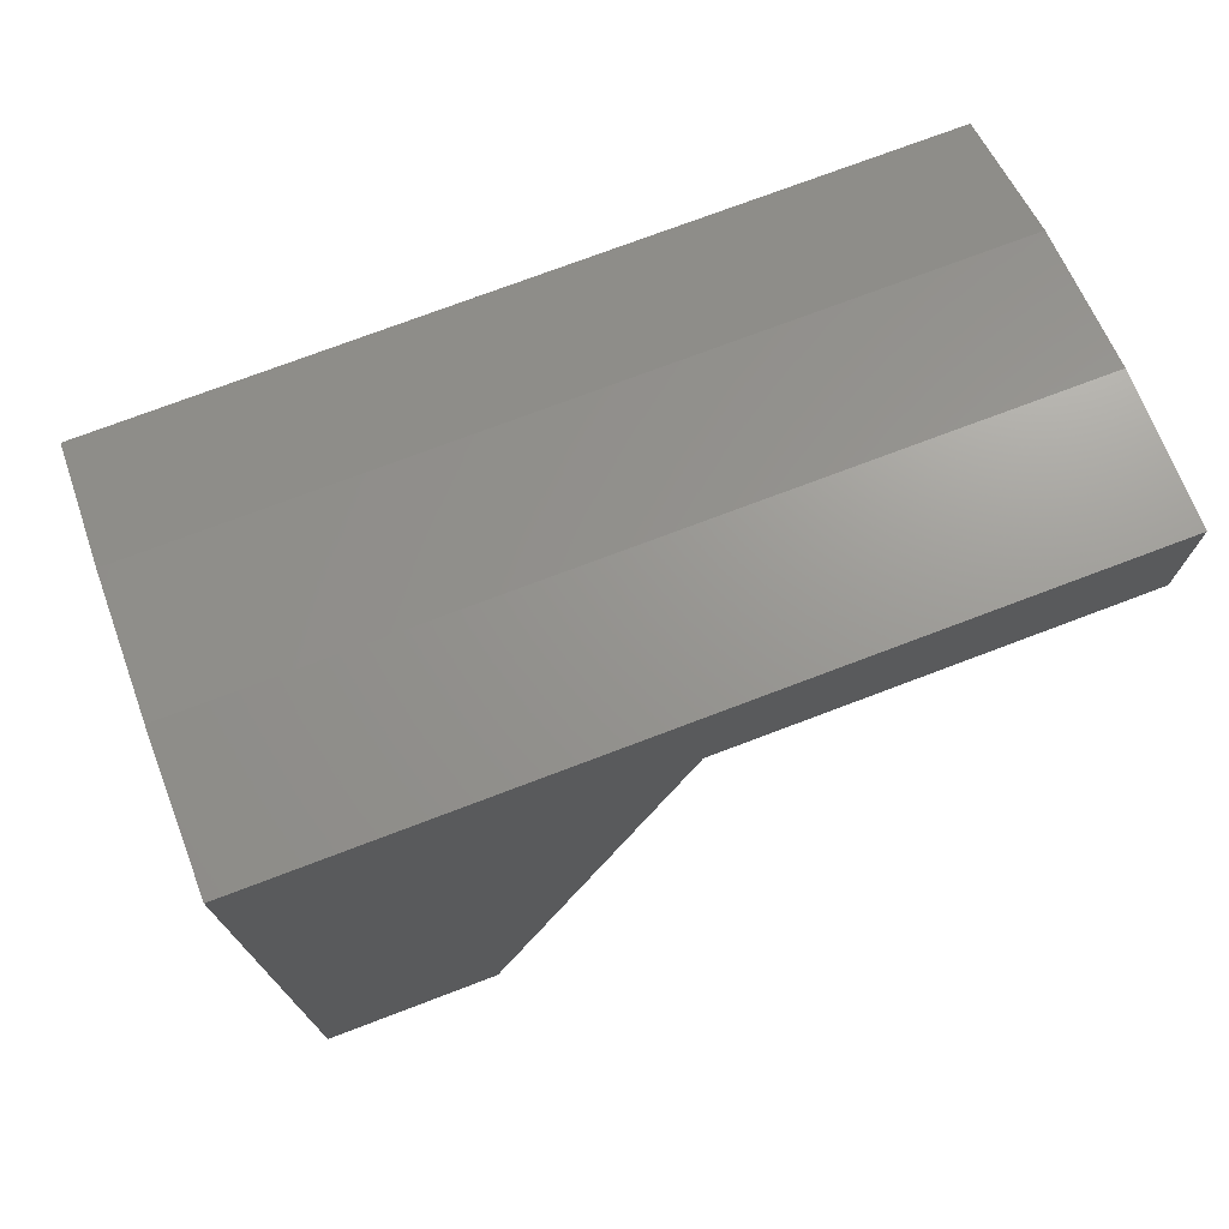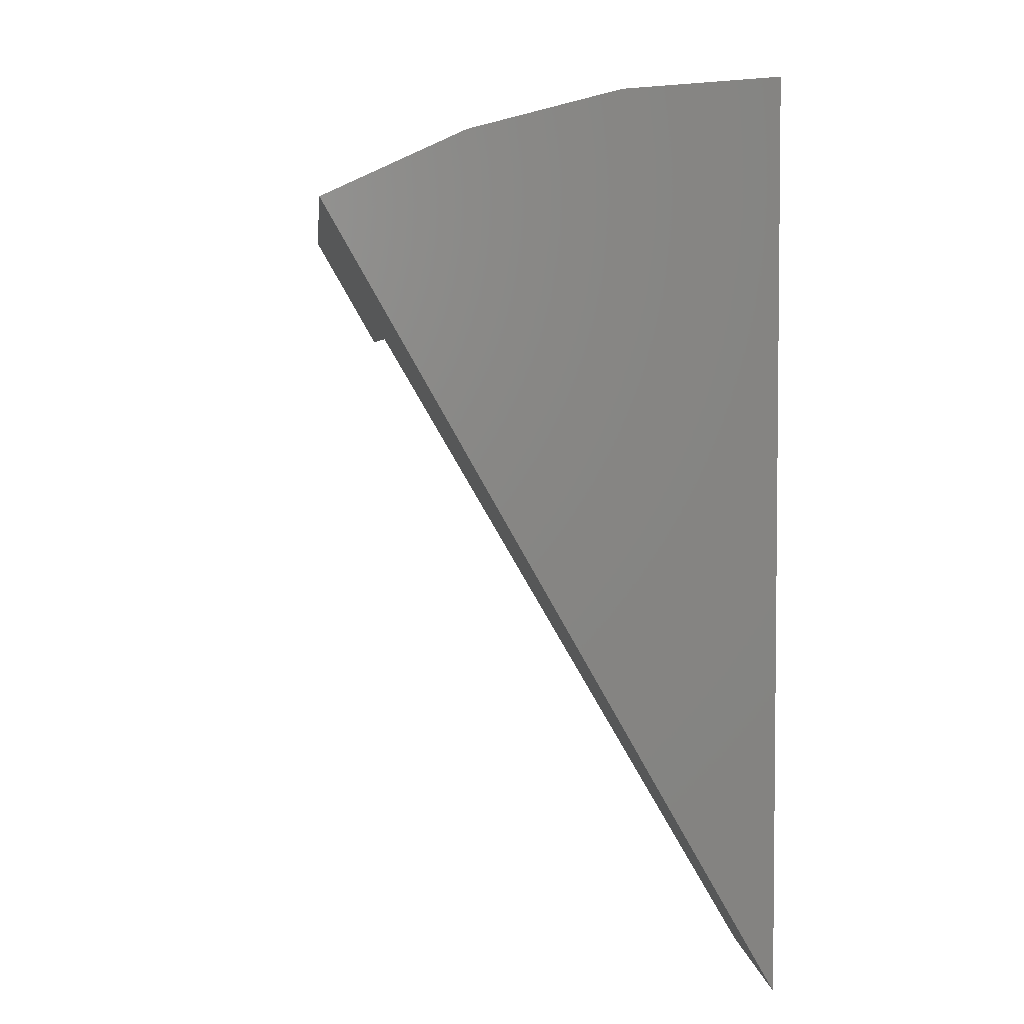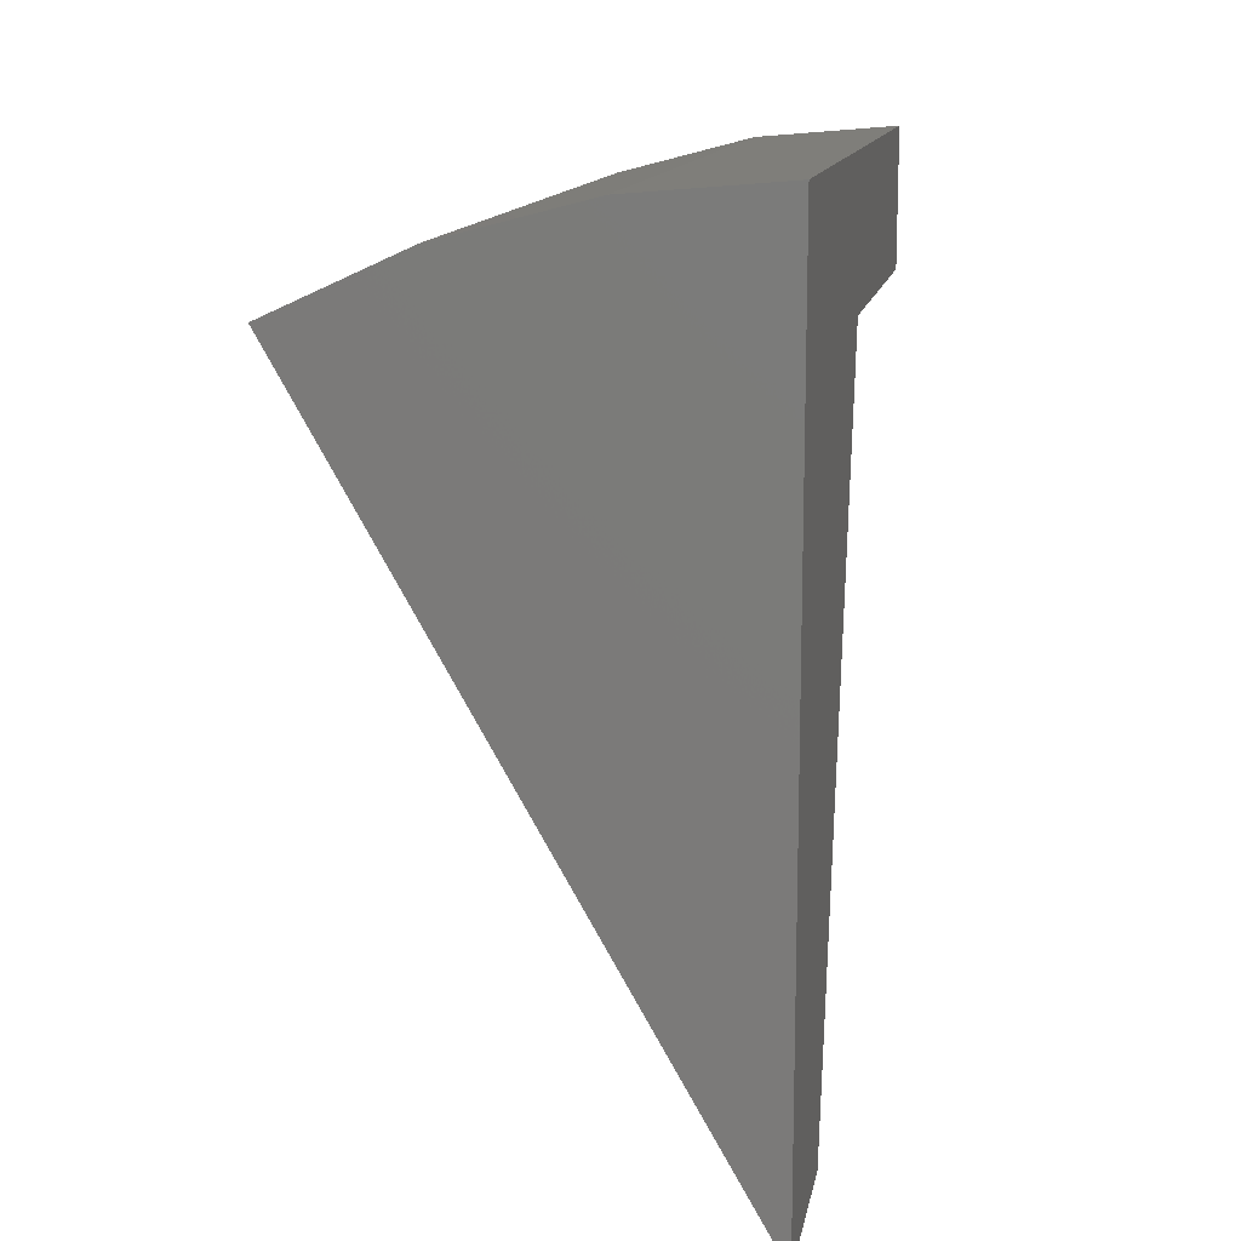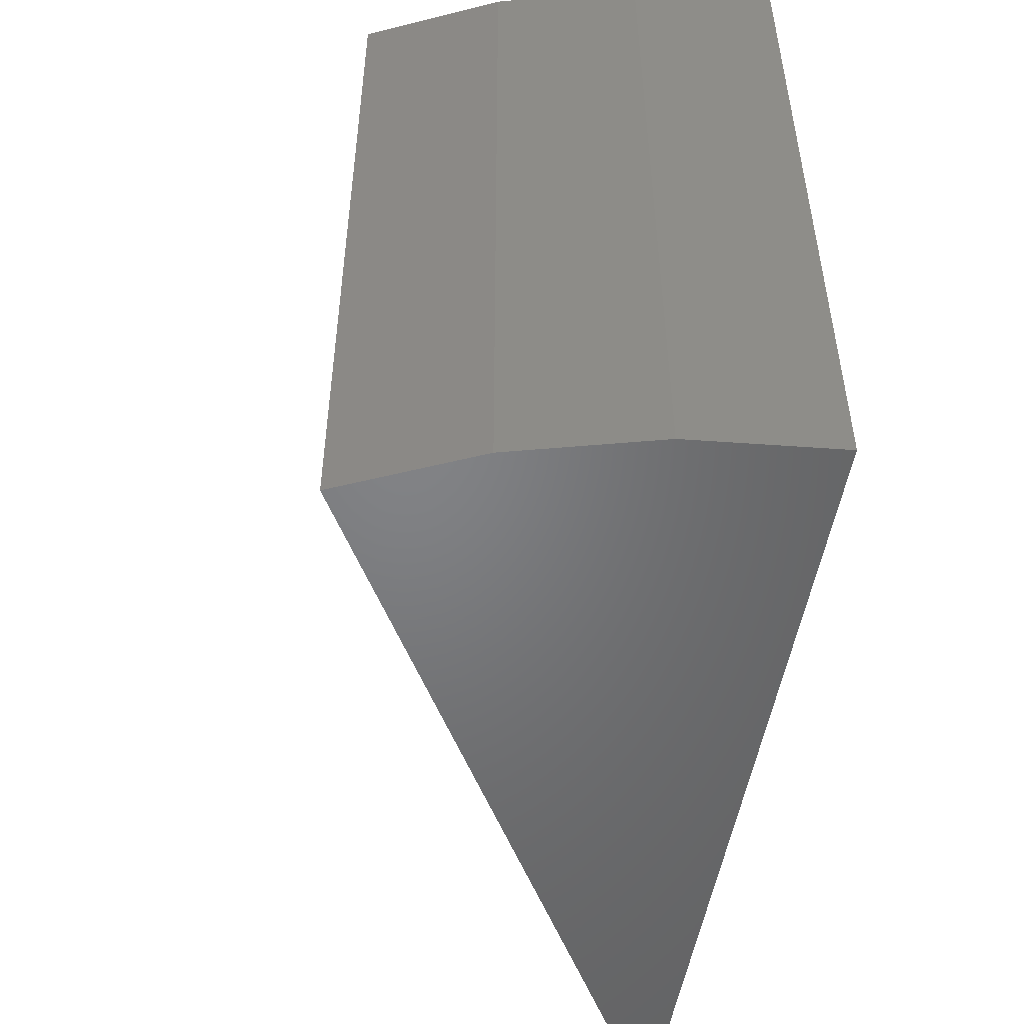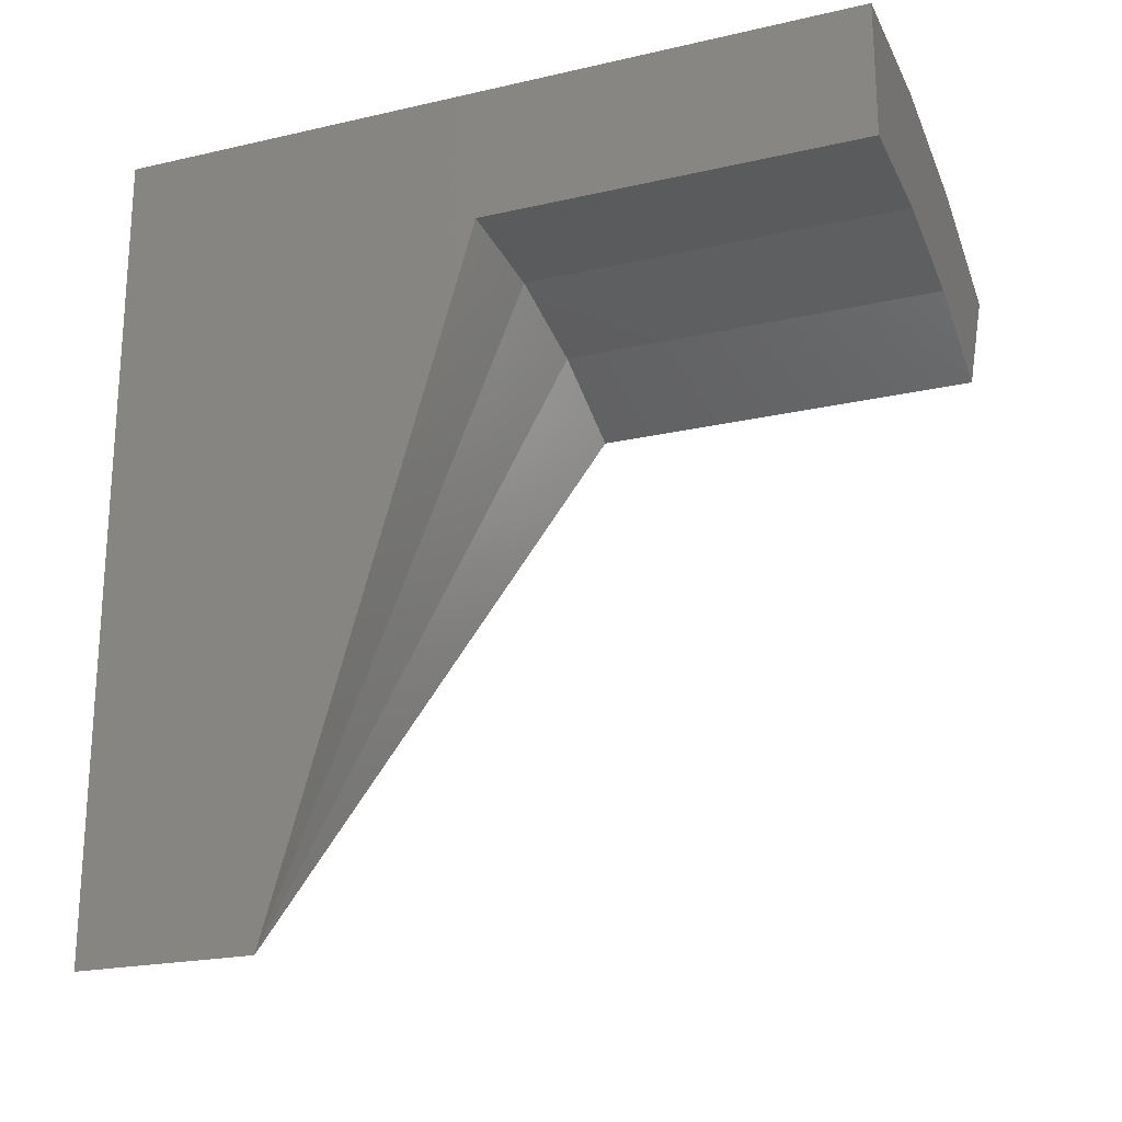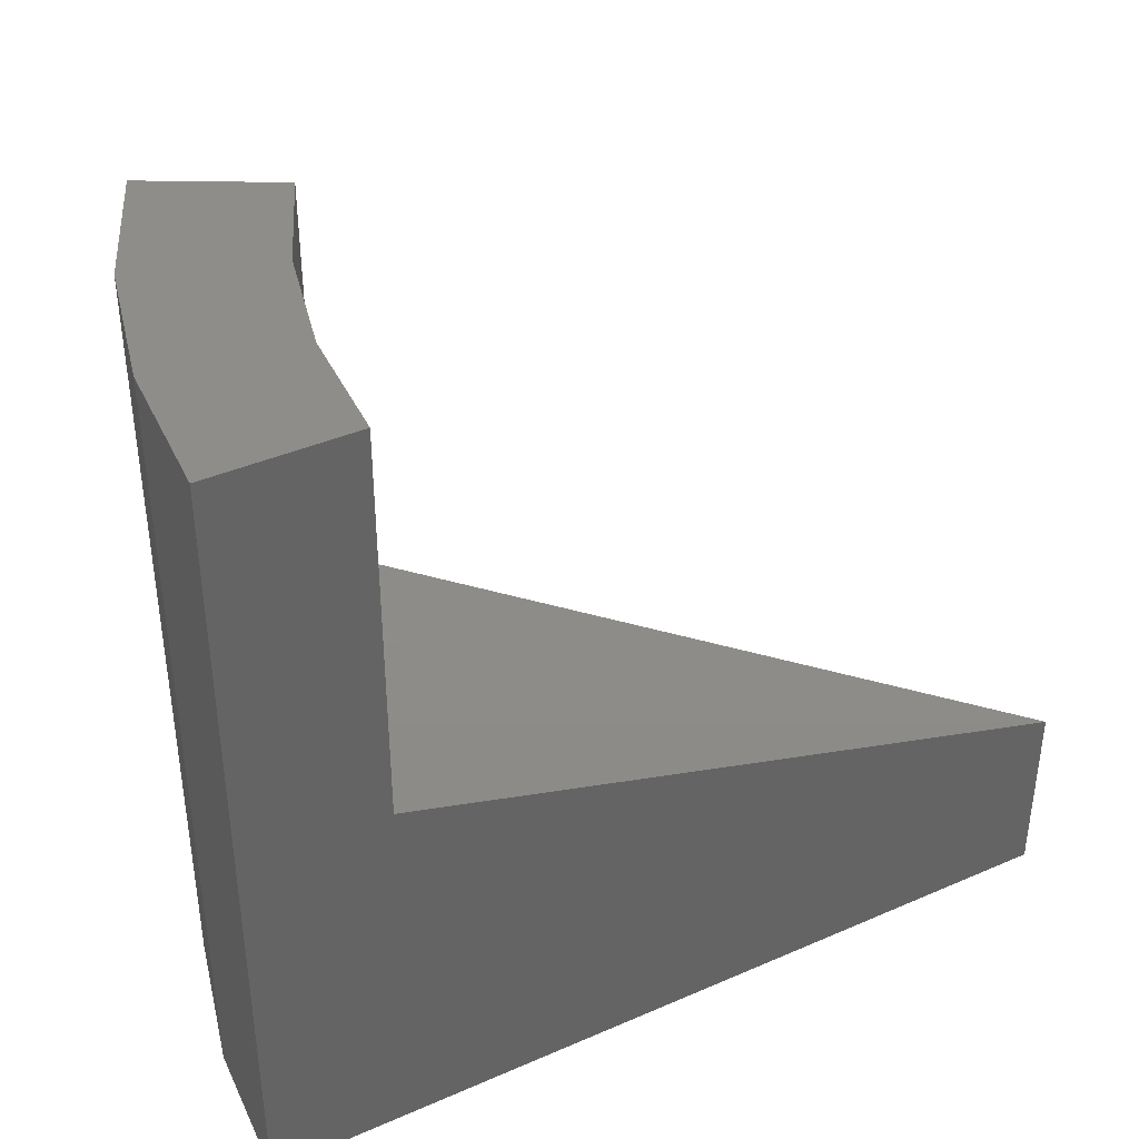
<metadata>
{"format":"stl","ext":"stl","renderer":"f3d","projection":"perspective","resolution":1024,"background":"white","views":[{"elev":74.2,"azim":-110.8,"up":"+Y"},{"elev":4.0,"azim":174.8,"up":"+Y"},{"elev":13.4,"azim":-169.5,"up":"+Y"},{"elev":-51.1,"azim":170.6,"up":"+Z"},{"elev":-21.7,"azim":-68.0,"up":"+Y"},{"elev":39.4,"azim":-118.4,"up":"+Z"}]}
</metadata>
<code>
# stl→obj: 18 verts, 32 faces
v 0.2357 -0.06239 0.4465
v 0.196 -0.1321 0.4465
v 0.2357 -0.06239 -2.918e-17
v 0.196 -0.1321 0.2207
v 0 -0.4766 0
v 0 -0.4766 0.1053
v 0 2.734e-17 0.4465
v 0 0 -2.918e-17
v 0 -0.08026 0.4465
v 0 -0.08026 0.2207
v 0.134 -0.1036 0.2207
v 0.06802 -0.08614 0.2207
v 0.134 -0.1036 0.4465
v 0.06802 -0.08614 0.4465
v 0.1612 -0.02807 0.4465
v 0.08179 -0.007071 0.4465
v 0.1612 -0.02807 -5.551e-17
v 0.08179 -0.007071 -5.551e-17
f 1 2 3
f 3 2 4
f 3 4 5
f 5 4 6
f 7 8 9
f 9 8 10
f 8 5 10
f 10 5 6
f 6 4 11
f 6 11 12
f 6 12 10
f 13 4 2
f 4 13 11
f 11 13 14
f 11 14 12
f 12 14 9
f 12 9 10
f 1 9 14
f 1 14 13
f 1 13 2
f 9 1 15
f 9 15 16
f 9 16 7
f 1 3 15
f 15 3 17
f 15 17 16
f 16 17 18
f 16 18 7
f 7 18 8
f 5 8 18
f 5 18 17
f 5 17 3

</code>
